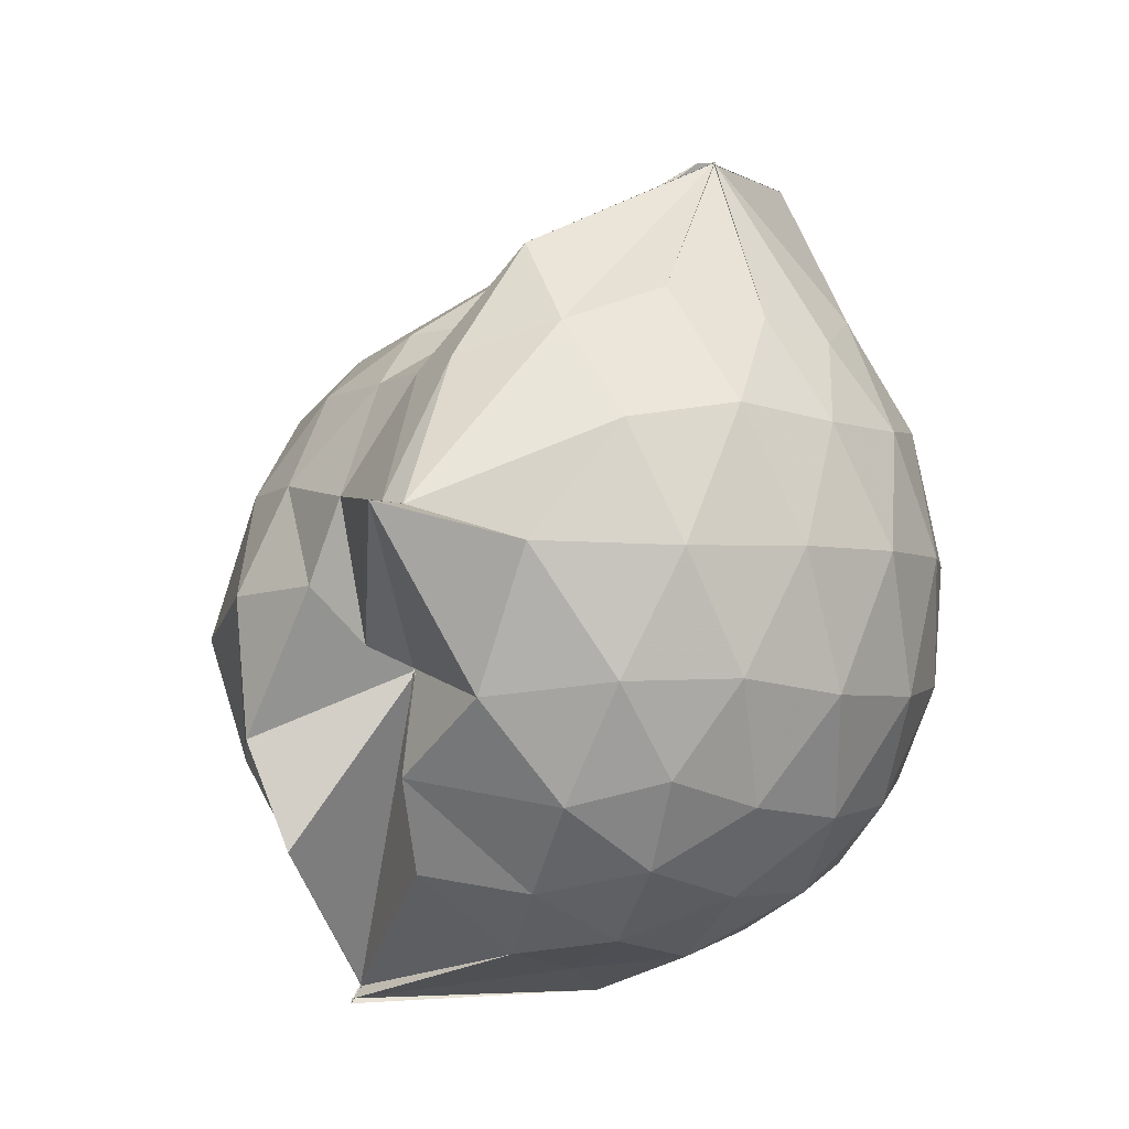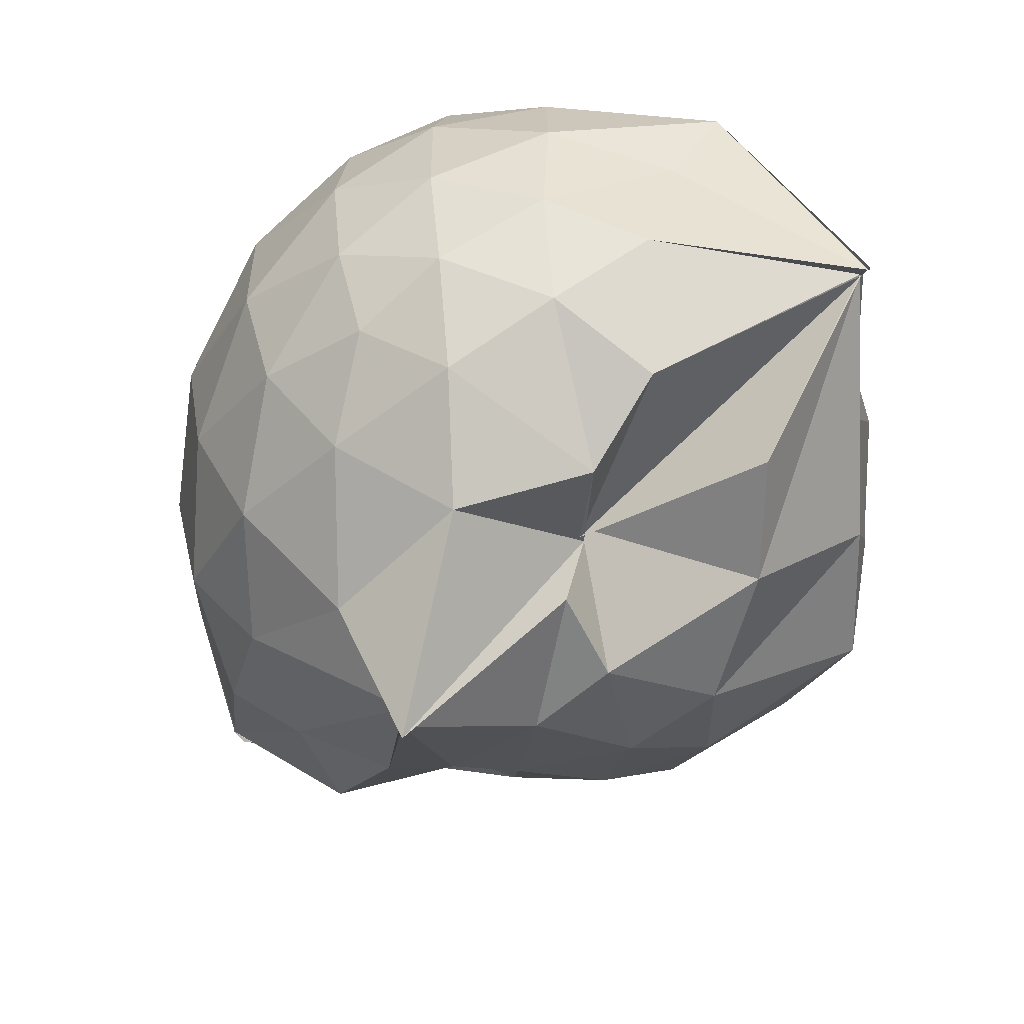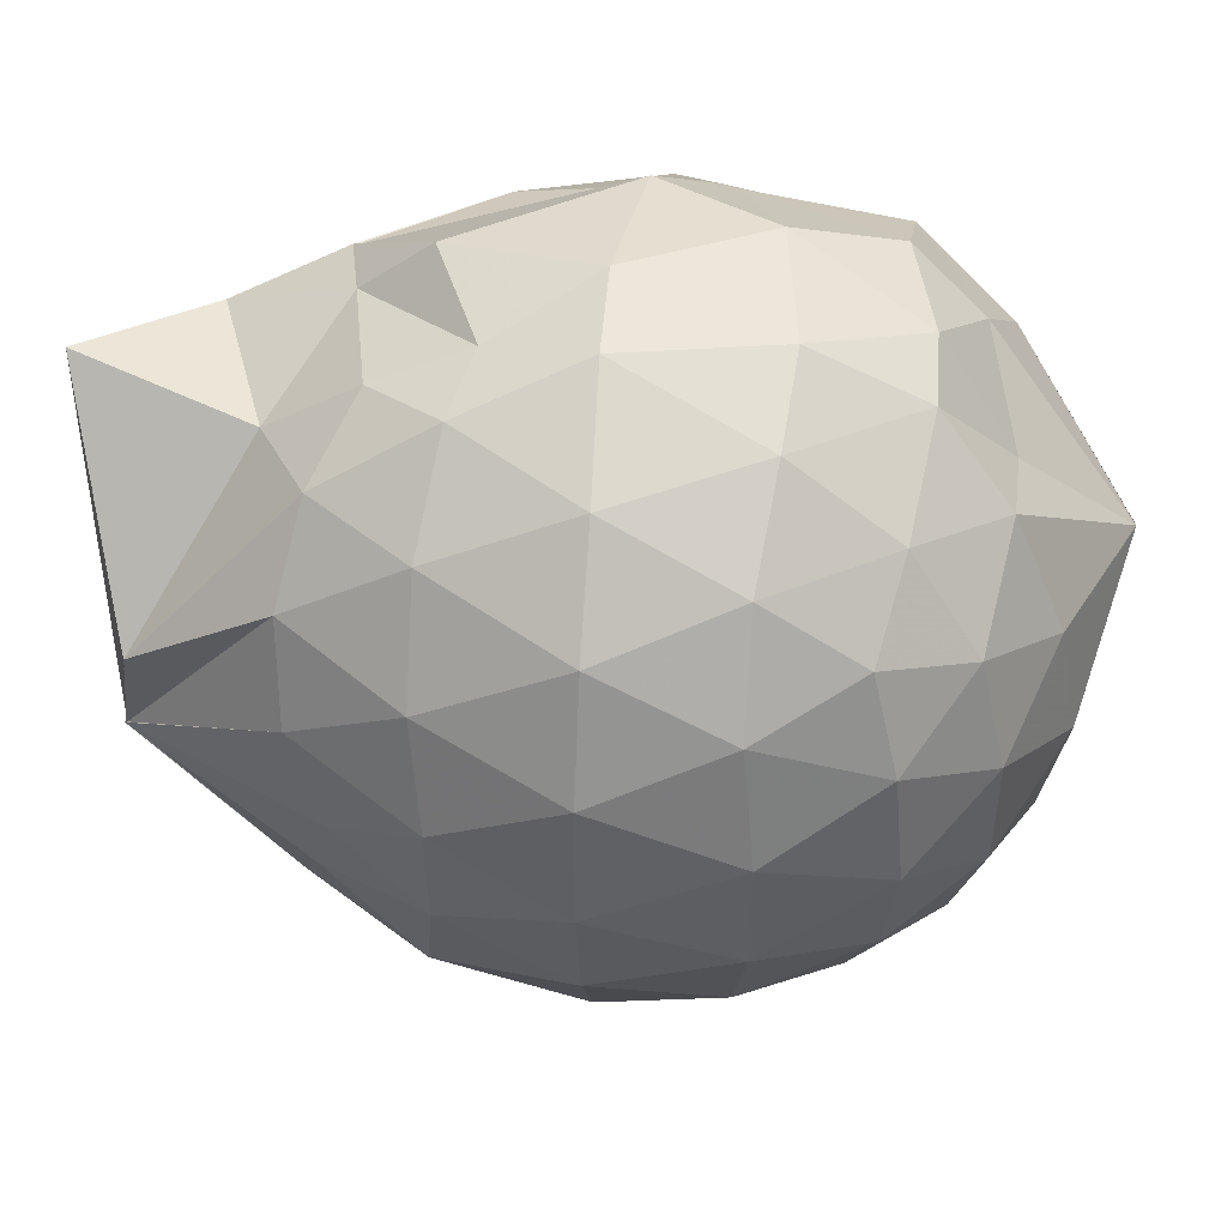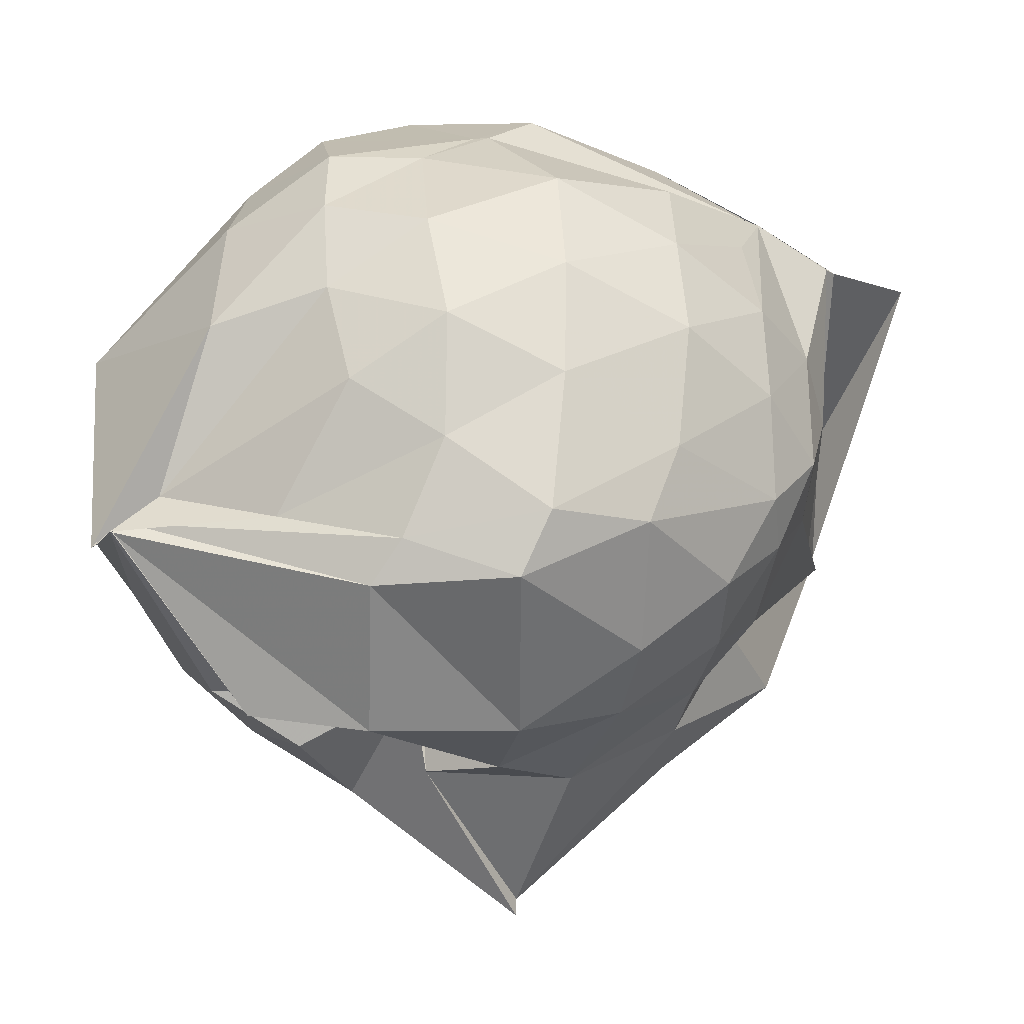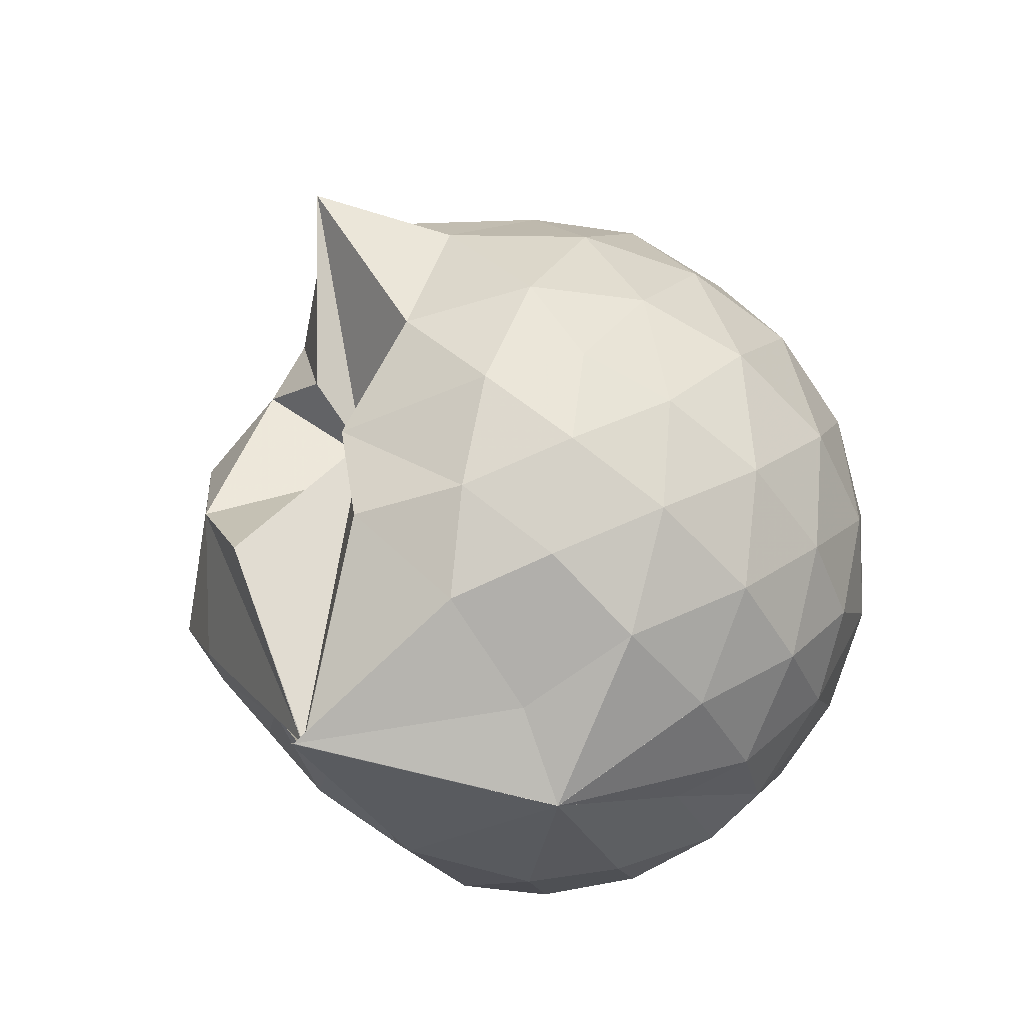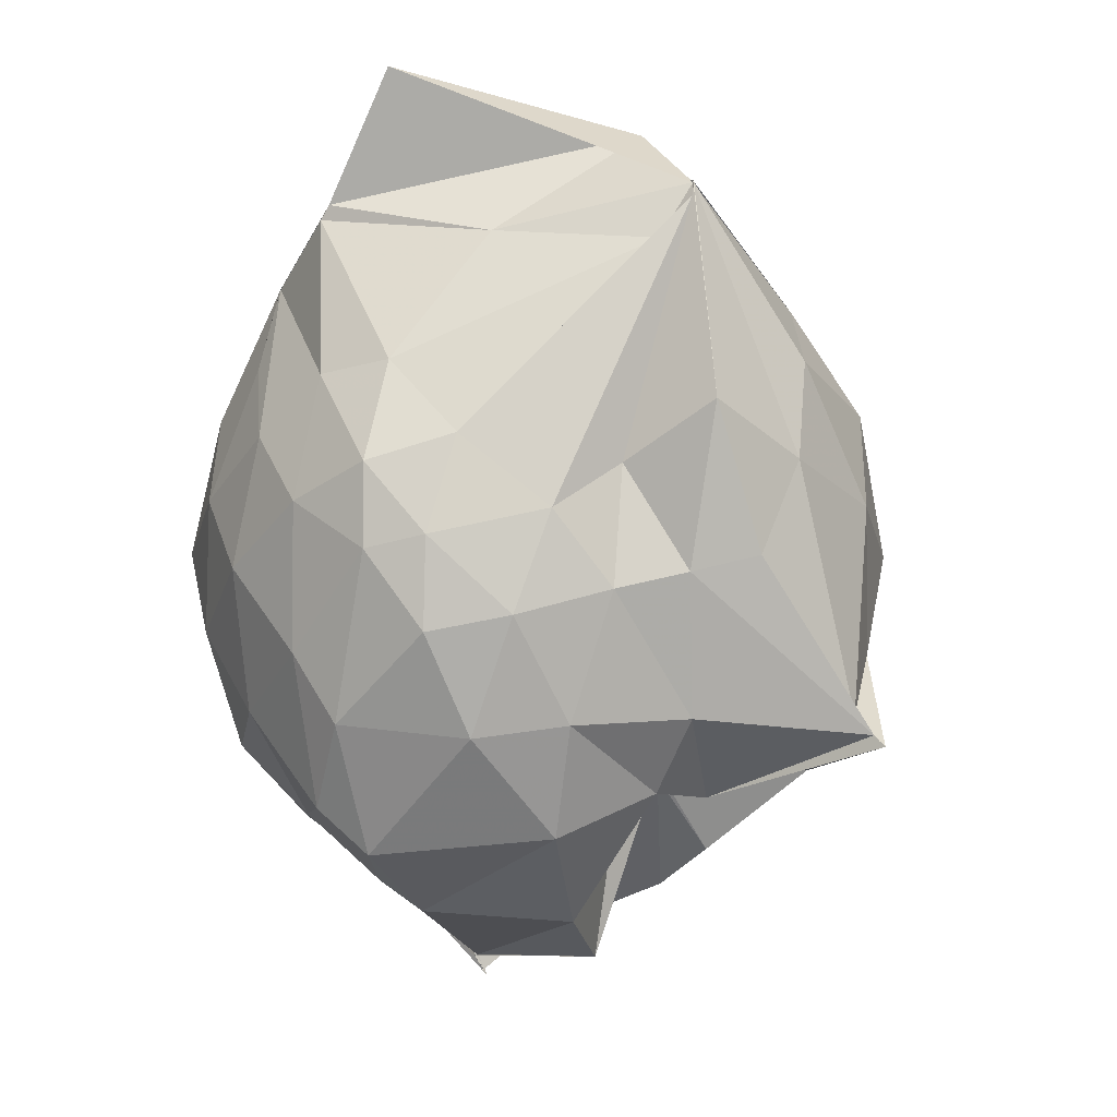
<metadata>
{"format":"obj","ext":"obj","renderer":"f3d","projection":"perspective","resolution":1024,"background":"white","views":[{"elev":-4.4,"azim":37.7,"up":"+Z"},{"elev":-58.1,"azim":157.9,"up":"+Y"},{"elev":50.3,"azim":95.0,"up":"+Y"},{"elev":-17.0,"azim":-103.6,"up":"+Y"},{"elev":-64.6,"azim":43.3,"up":"+Z"},{"elev":45.3,"azim":-34.7,"up":"+Z"}]}
</metadata>
<code>
v 0.4985 -0.3444 1.781
v -0.03203 -0.1246 -0.2812
v 0.7805 -0.2683 1.317
v 0.7067 -0.06544 1.401
v 0.59 0.1495 1.418
v 0.425 0.3251 1.372
v 0.2354 0.4361 1.276
v -0.06901 0.392 1.333
v -0.2807 0.3099 1.376
v -0.2804 0.3107 1.375
v -0.4294 0.1802 1.277
v -0.5533 -0.03858 1.283
v -0.5983 -0.2735 1.281
v -0.5564 -0.5192 1.301
v -0.5302 -0.7281 1.187
v -0.3479 -0.8248 1.219
v -0.1135 -0.8931 1.225
v 0.06063 -0.9533 1.23
v 0.2194 -1.016 1.247
v 0.4349 -0.8762 1.329
v 0.5956 -0.6848 1.417
v 0.7277 -0.4678 1.358
v 0.882 -0.1371 1.105
v 0.7857 0.1136 1.136
v 0.608 0.3418 1.137
v 0.3733 0.4943 1.1
v 0.1976 0.5216 1.053
v -0.06766 0.5337 1.169
v -0.2737 0.3107 1.375
v -0.5015 0.2778 1.067
v -0.6551 0.07261 1.036
v -0.7246 -0.1664 1.04
v -0.7349 -0.4644 1.007
v -0.7385 -0.6542 0.9329
v -0.5205 -0.9006 0.9723
v -0.3111 -1.003 0.9786
v -0.03901 -1.112 0.9276
v 0.3125 -1.361 0.8753
v 0.3121 -1.289 0.8752
v 0.6398 -0.9077 1.083
v 0.8005 -0.6807 1.128
v 0.8768 -0.4088 1.103
v 0.9092 0.01541 0.8076
v 0.7737 0.2744 0.8075
v 0.5587 0.4726 0.8062
v 0.2651 0.5913 0.8151
v 0.04419 0.606 0.8151
v -0.3137 0.5173 0.7647
v -0.4152 0.4143 0.627
v -0.661 0.2097 0.7391
v -0.7645 -0.04798 0.7313
v -0.8035 -0.3314 0.7181
v -0.8119 -0.6627 0.6842
v -0.7636 -0.8115 0.624
v -0.4064 -1.08 0.7084
v -0.1367 -1.112 0.7222
v 0.03074 -1.098 0.577
v 0.3118 -1.404 0.8746
v 0.511 -1.102 0.7972
v 0.7693 -0.8558 0.7888
v 0.9099 -0.5769 0.7988
v 0.959 -0.278 0.8032
v 0.8276 0.1416 0.4963
v 0.6537 0.363 0.4968
v 0.4141 0.5041 0.4641
v 0.1821 0.5665 0.4434
v -0.142 0.5605 0.4853
v -0.4058 0.4128 0.5949
v -0.4839 0.3096 0.4465
v -0.6919 0.05962 0.4184
v -0.7768 -0.2014 0.4495
v -0.7532 -0.4906 0.4514
v -0.6856 -0.7167 0.3697
v -0.628 -0.8163 0.3094
v -0.3608 -1.09 0.3618
v -0.002484 -0.8061 0.5491
v 0.0004393 -0.8935 0.5318
v 0.361 -1.092 0.4509
v 0.6439 -0.9361 0.4855
v 0.8251 -0.7099 0.4946
v 0.9126 -0.4392 0.4618
v 0.9147 -0.1267 0.4643
v 0.6777 0.2115 0.2638
v 0.4764 0.3385 0.2133
v 0.1877 0.4263 0.1721
v 0.008102 0.4471 0.1754
v -0.2582 0.4326 0.2364
v -0.4603 0.2995 0.2218
v -0.586 0.1151 0.1927
v -0.6269 -0.1065 0.197
v -0.6819 -0.3455 0.2437
v -0.5342 -0.6404 0.1067
v -0.3733 -0.632 -0.2188
v -0.3729 -0.6564 -0.2508
v -0.2609 -1.046 0.09177
v 0.01953 -0.9125 0.5143
v 0.09107 -1.037 0.2695
v 0.475 -0.9197 0.2027
v 0.674 -0.7788 0.2626
v 0.7598 -0.5625 0.2014
v 0.7976 -0.2853 0.1748
v 0.763 -0.008371 0.2023
v 0.4991 -0.3437 1.785
v 0.4972 -0.3436 1.78
v 0.5312 -0.09325 1.75
v 0.2157 0.2743 1.493
v -0.1572 0.2506 1.625
v -0.2763 0.3108 1.376
v -0.2789 0.3126 1.374
v -0.4032 -0.09462 1.449
v -0.4685 -0.3927 1.434
v -0.4363 -0.6019 1.348
v -0.1648 -0.7165 1.374
v 0.05057 -0.694 1.382
v 0.2513 -0.7816 1.546
v 0.4987 -0.3432 1.785
v 0.4988 -0.3438 1.78
v 0.4994 -0.3259 1.778
v 0.4977 -0.3428 1.78
v 0.06581 0.3111 1.907
v -0.158 0.2498 1.625
v -0.1862 0.2451 1.594
v -0.2864 -0.2219 1.53
v -0.2623 -0.4726 1.475
v 0.4705 -0.38 1.78
v 0.5012 -0.343 1.786
v 0.496 -0.3432 1.784
v 0.4986 -0.3441 1.781
v 0.5315 -0.09368 1.751
v 0.08799 -0.09636 1.661
v 0.3623 -0.3981 1.712
v 0.4962 -0.3436 1.779
v 0.5573 0.1159 0.05245
v 0.2866 0.2429 0.003667
v 0.09304 0.1951 -0.004808
v -0.1944 0.2927 0.06609
v -0.3593 0.1254 -0.006187
v -0.4949 -0.1771 -0.05476
v -0.3642 -0.5596 -0.1438
v -0.3795 -0.657 -0.2555
v -0.3791 -0.6565 -0.2537
v -0.376 -0.6572 -0.25
v 0.03822 -0.9218 0.0422
v 0.2982 -0.8117 -0.0005984
v 0.5594 -0.7023 0.0548
v 0.6138 -0.4404 -0.01144
v 0.6149 -0.1395 -0.01044
v 0.3567 -0.01998 -0.1178
v -0.03236 -0.1239 -0.2815
v -0.03199 -0.125 -0.2818
v -0.03252 -0.1232 -0.2813
v -0.3723 -0.6973 -0.2951
v -0.3742 -0.6874 -0.2815
v -0.3733 -0.6572 -0.2537
v 0.1219 -0.6639 -0.1528
v 0.3691 -0.5723 -0.1175
v 0.3745 -0.3005 -0.1682
v -0.03202 -0.1241 -0.2813
v -0.03275 -0.1249 -0.2816
v -0.3782 -0.6878 -0.283
v -0.3735 -0.6875 -0.2831
v 0.06586 -0.3498 -0.2081
f 3 23 4
f 4 23 24
f 4 24 5
f 5 24 25
f 5 25 6
f 6 25 26
f 6 26 7
f 7 26 27
f 7 27 8
f 8 27 28
f 8 28 9
f 9 28 29
f 9 29 10
f 10 29 30
f 10 30 11
f 11 30 31
f 11 31 12
f 12 31 32
f 12 32 13
f 13 32 33
f 13 33 14
f 14 33 34
f 14 34 15
f 15 34 35
f 15 35 16
f 16 35 36
f 16 36 17
f 17 36 37
f 17 37 18
f 18 37 38
f 18 38 19
f 19 38 39
f 19 39 20
f 20 39 40
f 20 40 21
f 21 40 41
f 21 41 22
f 22 41 42
f 22 42 3
f 3 42 23
f 23 43 24
f 24 43 44
f 24 44 25
f 25 44 45
f 25 45 26
f 26 45 46
f 26 46 27
f 27 46 47
f 27 47 28
f 28 47 48
f 28 48 29
f 29 48 49
f 29 49 30
f 30 49 50
f 30 50 31
f 31 50 51
f 31 51 32
f 32 51 52
f 32 52 33
f 33 52 53
f 33 53 34
f 34 53 54
f 34 54 35
f 35 54 55
f 35 55 36
f 36 55 56
f 36 56 37
f 37 56 57
f 37 57 38
f 38 57 58
f 38 58 39
f 39 58 59
f 39 59 40
f 40 59 60
f 40 60 41
f 41 60 61
f 41 61 42
f 42 61 62
f 42 62 23
f 23 62 43
f 43 63 44
f 44 63 64
f 44 64 45
f 45 64 65
f 45 65 46
f 46 65 66
f 46 66 47
f 47 66 67
f 47 67 48
f 48 67 68
f 48 68 49
f 49 68 69
f 49 69 50
f 50 69 70
f 50 70 51
f 51 70 71
f 51 71 52
f 52 71 72
f 52 72 53
f 53 72 73
f 53 73 54
f 54 73 74
f 54 74 55
f 55 74 75
f 55 75 56
f 56 75 76
f 56 76 57
f 57 76 77
f 57 77 58
f 58 77 78
f 58 78 59
f 59 78 79
f 59 79 60
f 60 79 80
f 60 80 61
f 61 80 81
f 61 81 62
f 62 81 82
f 62 82 43
f 43 82 63
f 63 83 64
f 64 83 84
f 64 84 65
f 65 84 85
f 65 85 66
f 66 85 86
f 66 86 67
f 67 86 87
f 67 87 68
f 68 87 88
f 68 88 69
f 69 88 89
f 69 89 70
f 70 89 90
f 70 90 71
f 71 90 91
f 71 91 72
f 72 91 92
f 72 92 73
f 73 92 93
f 73 93 74
f 74 93 94
f 74 94 75
f 75 94 95
f 75 95 76
f 76 95 96
f 76 96 77
f 77 96 97
f 77 97 78
f 78 97 98
f 78 98 79
f 79 98 99
f 79 99 80
f 80 99 100
f 80 100 81
f 81 100 101
f 81 101 82
f 82 101 102
f 82 102 63
f 63 102 83
f 103 104 118
f 104 119 118
f 104 105 119
f 105 120 119
f 105 106 120
f 106 107 120
f 107 121 120
f 107 108 121
f 108 122 121
f 108 109 122
f 109 110 122
f 110 123 122
f 110 111 123
f 111 124 123
f 111 112 124
f 112 113 124
f 113 125 124
f 113 114 125
f 114 126 125
f 114 115 126
f 115 116 126
f 116 127 126
f 116 117 127
f 117 118 127
f 117 103 118
f 118 119 128
f 119 129 128
f 119 120 129
f 120 121 129
f 121 130 129
f 121 122 130
f 122 123 130
f 123 131 130
f 123 124 131
f 124 125 131
f 125 132 131
f 125 126 132
f 126 127 132
f 127 128 132
f 127 118 128
f 133 148 134
f 134 148 149
f 134 149 135
f 135 149 150
f 135 150 136
f 136 150 137
f 137 150 151
f 137 151 138
f 138 151 152
f 138 152 139
f 139 152 140
f 140 152 153
f 140 153 141
f 141 153 154
f 141 154 142
f 142 154 143
f 143 154 155
f 143 155 144
f 144 155 156
f 144 156 145
f 145 156 146
f 146 156 157
f 146 157 147
f 147 157 148
f 147 148 133
f 148 158 149
f 149 158 159
f 149 159 150
f 150 159 151
f 151 159 160
f 151 160 152
f 152 160 153
f 153 160 161
f 153 161 154
f 154 161 155
f 155 161 162
f 155 162 156
f 156 162 157
f 157 162 158
f 157 158 148
f 3 4 103
f 103 4 104
f 4 5 104
f 104 5 105
f 5 6 105
f 105 6 106
f 6 7 106
f 7 8 106
f 106 8 107
f 8 9 107
f 107 9 108
f 9 10 108
f 108 10 109
f 10 11 109
f 11 12 109
f 109 12 110
f 12 13 110
f 110 13 111
f 13 14 111
f 111 14 112
f 14 15 112
f 15 16 112
f 112 16 113
f 16 17 113
f 113 17 114
f 17 18 114
f 114 18 115
f 18 19 115
f 19 20 115
f 115 20 116
f 20 21 116
f 116 21 117
f 21 22 117
f 117 22 103
f 22 3 103
f 83 133 84
f 84 133 134
f 84 134 85
f 85 134 135
f 85 135 86
f 86 135 136
f 86 136 87
f 87 136 88
f 88 136 137
f 88 137 89
f 89 137 138
f 89 138 90
f 90 138 139
f 90 139 91
f 91 139 92
f 92 139 140
f 92 140 93
f 93 140 141
f 93 141 94
f 94 141 142
f 94 142 95
f 95 142 96
f 96 142 143
f 96 143 97
f 97 143 144
f 97 144 98
f 98 144 145
f 98 145 99
f 99 145 100
f 100 145 146
f 100 146 101
f 101 146 147
f 101 147 102
f 102 147 133
f 102 133 83
f 128 129 1
f 129 130 1
f 130 131 1
f 131 132 1
f 132 128 1
f 159 158 2
f 160 159 2
f 161 160 2
f 162 161 2
f 158 162 2

</code>
